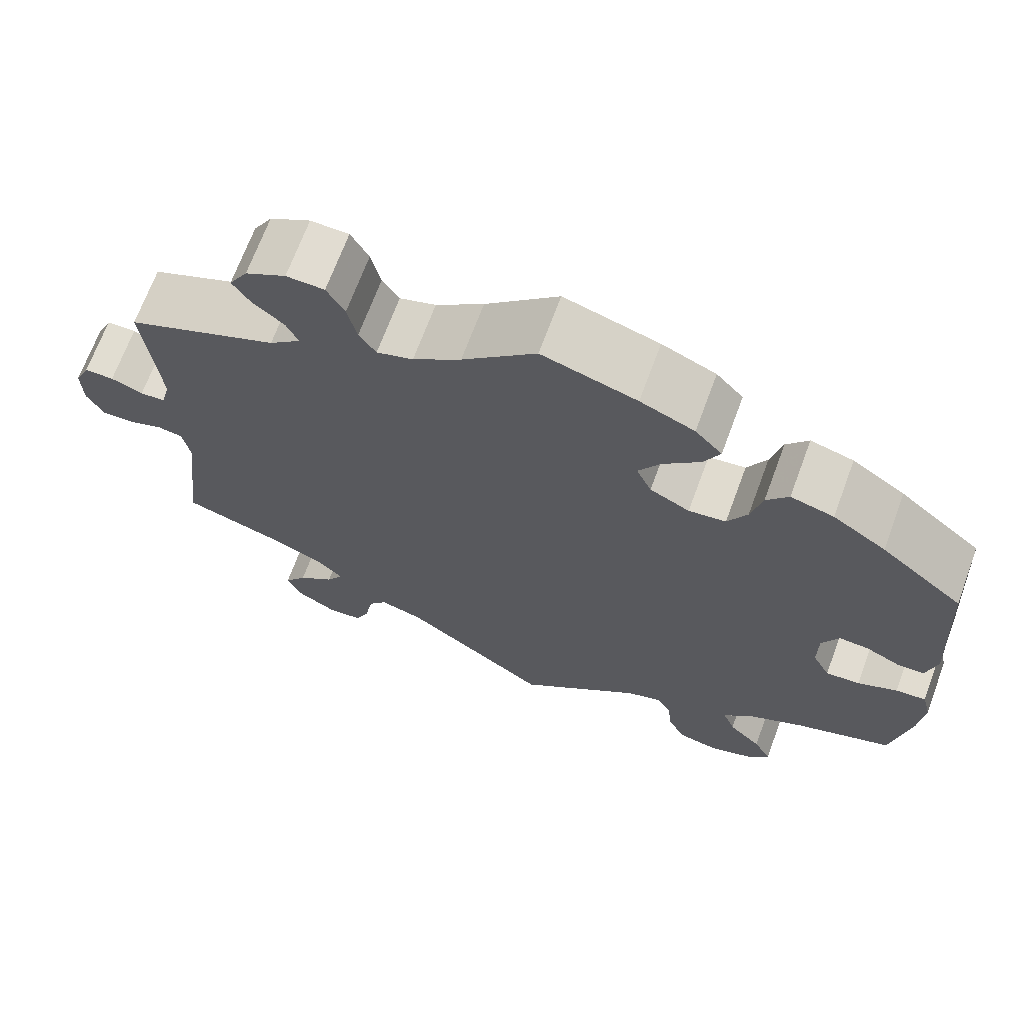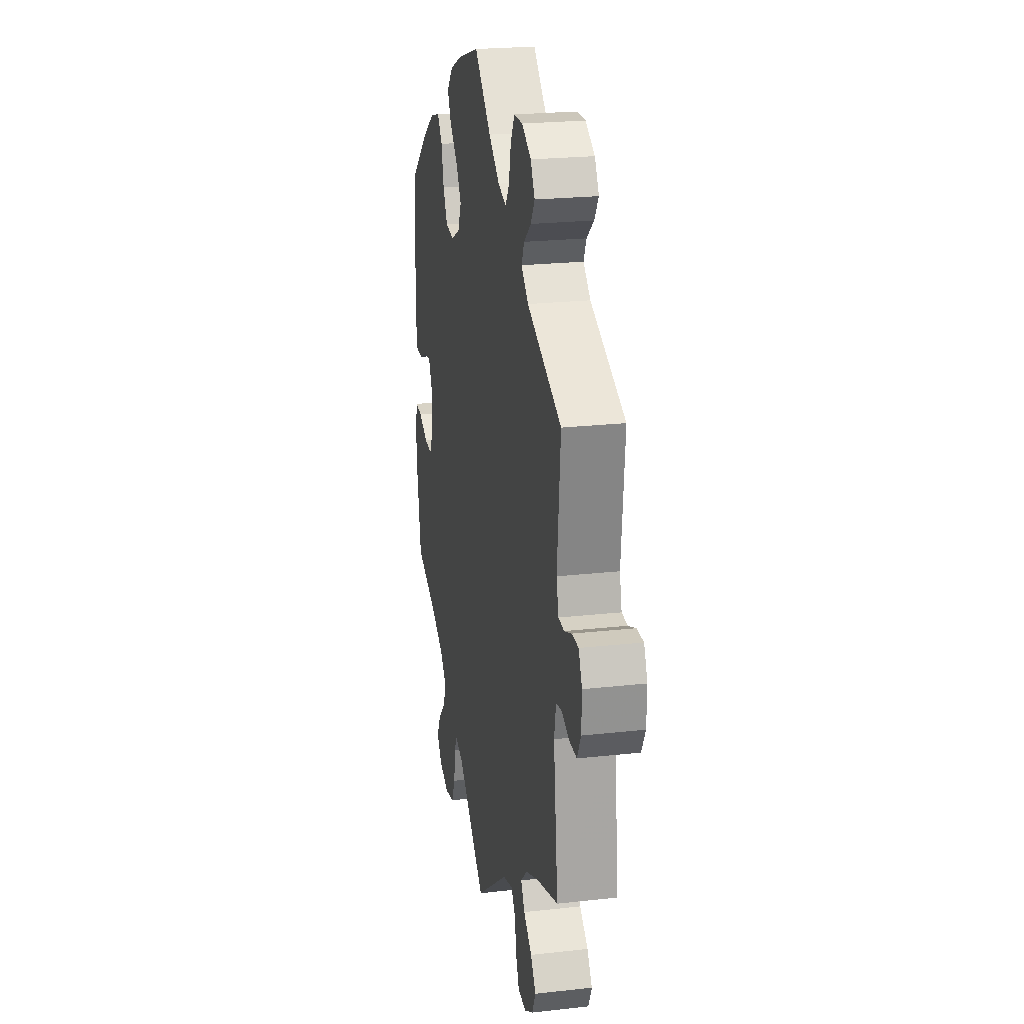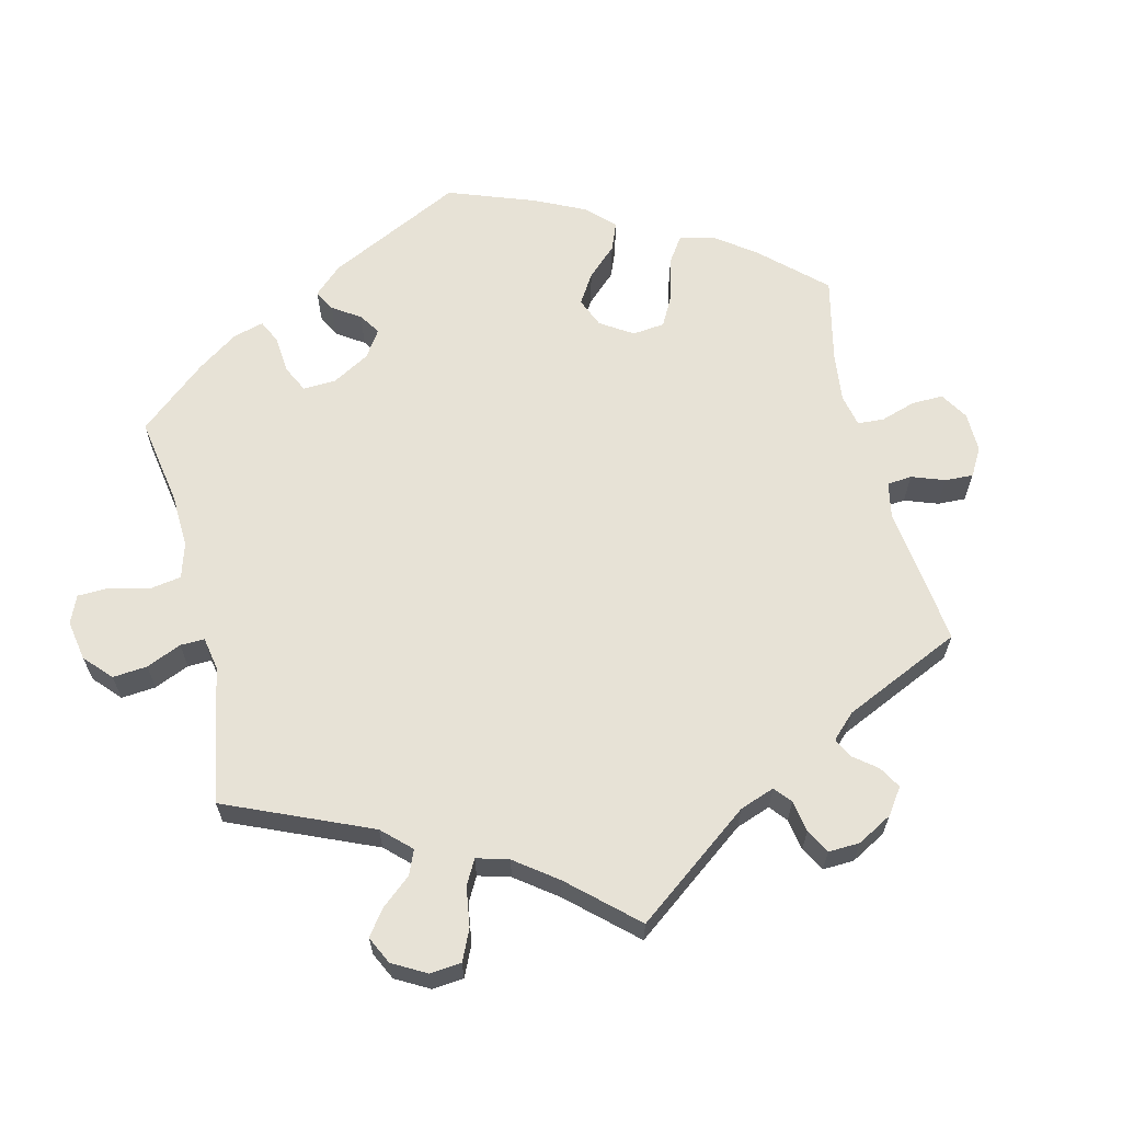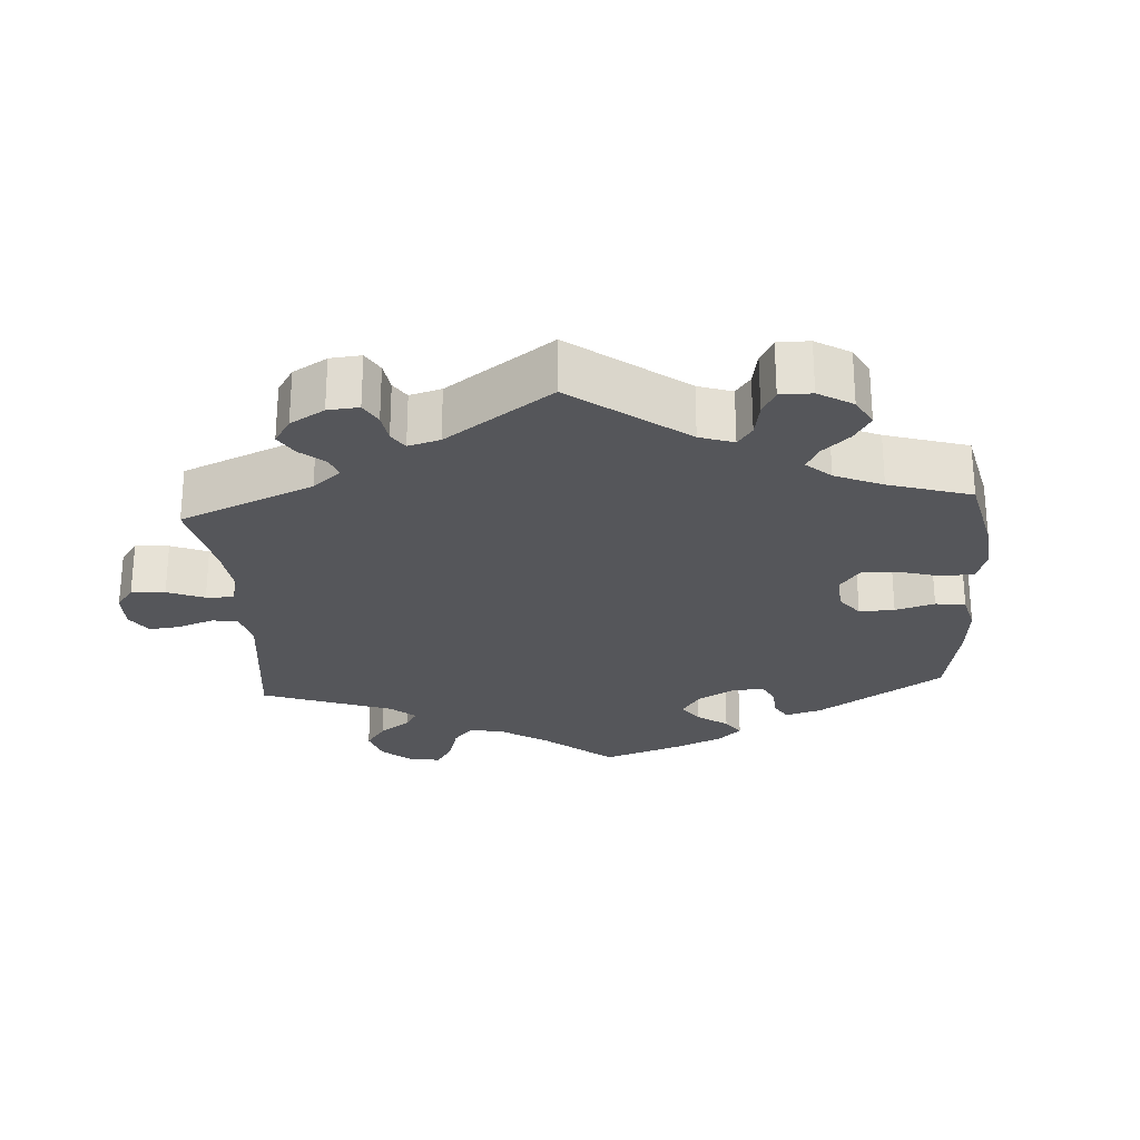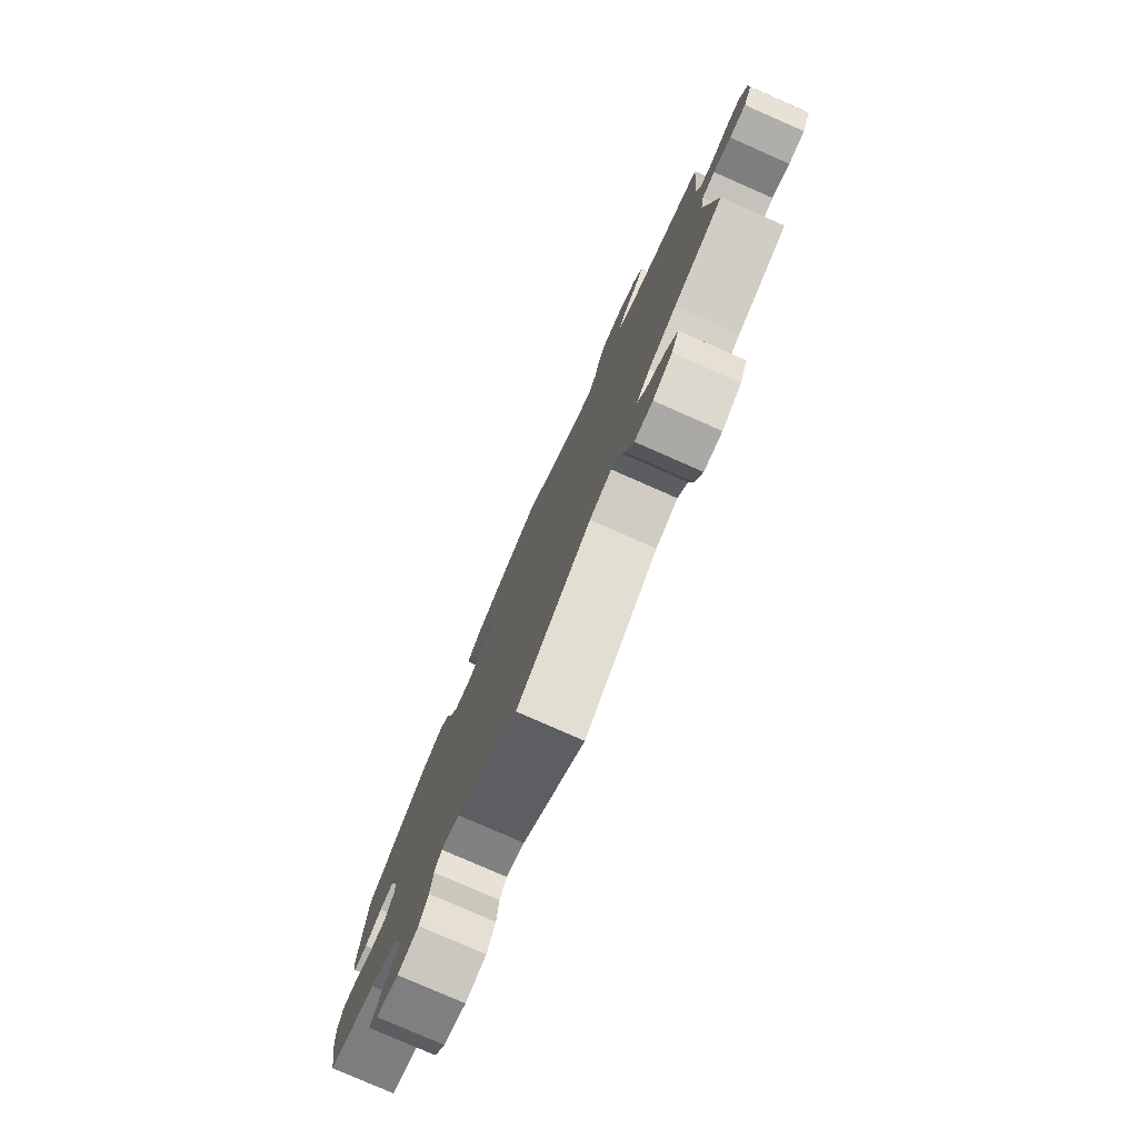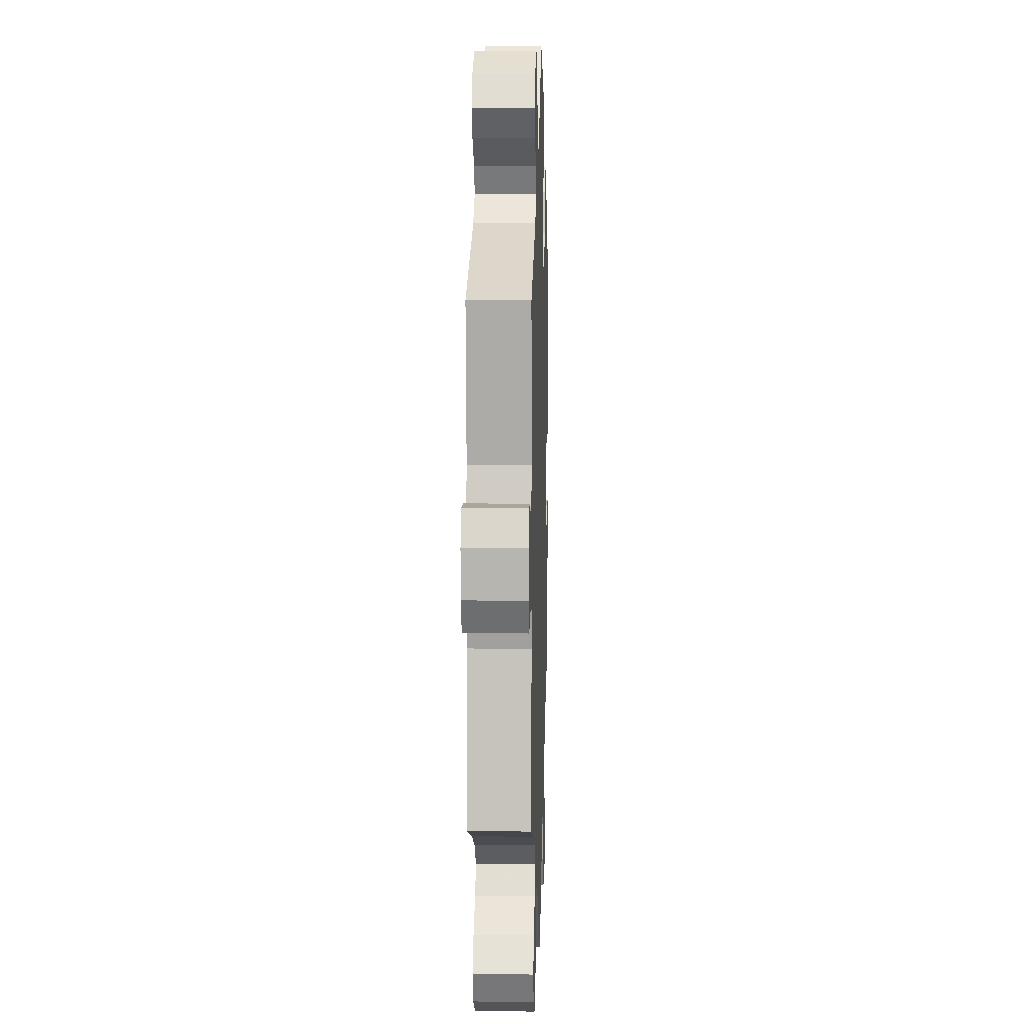
<metadata>
{"format":"obj","ext":"obj","renderer":"f3d","projection":"perspective","resolution":1024,"background":"white","views":[{"elev":68.9,"azim":20.3,"up":"+Z"},{"elev":23.0,"azim":-100.8,"up":"+Z"},{"elev":63.5,"azim":-133.7,"up":"+Y"},{"elev":-25.8,"azim":-56.2,"up":"+Y"},{"elev":-79.3,"azim":-113.7,"up":"+Z"},{"elev":7.8,"azim":-88.2,"up":"+Z"}]}
</metadata>
<code>
v -0.173 0.07 -0.449
v -0.224 0.07 -0.434
v -0.246 0.07 -0.463
v -0.255 0.07 -0.515
v -0.272 0.07 -0.554
v -0.314 0.07 -0.557
v -0.359 0.07 -0.53
v -0.377 0.07 -0.491
v -0.35 0.07 -0.453
v -0.307 0.07 -0.419
v -0.287 0.07 -0.386
v -0.32 0.07 -0.354
v -0.385 0.07 -0.326
v -0.5 0.07 -0.289
v -0.476 0.07 -0.091
v -0.485 0.07 -0.041
v -0.515 0.07 -0.036
v -0.556 0.07 -0.051
v -0.594 0.07 -0.052
v -0.614 0.07 -0.014
v -0.615 0.07 0.041
v -0.597 0.07 0.08
v -0.562 0.07 0.08
v -0.524 0.07 0.065
v -0.494 0.07 0.067
v -0.483 0.07 0.111
v -0.5 0.07 0.289
v -0.32 0.07 0.366
v -0.283 0.07 0.399
v -0.297 0.07 0.43
v -0.334 0.07 0.461
v -0.355 0.07 0.494
v -0.333 0.07 0.532
v -0.285 0.07 0.559
v -0.24 0.07 0.558
v -0.219 0.07 0.52
v -0.208 0.07 0.47
v -0.188 0.07 0.44
v -0.145 0.07 0.454
v -0.088 0.07 0.497
v -0.001 0.07 0.578
v 0.111 0.07 0.544
v 0.175 0.07 0.516
v 0.207 0.07 0.481
v 0.188 0.07 0.442
v 0.144 0.07 0.399
v 0.118 0.07 0.357
v 0.136 0.07 0.316
v 0.183 0.07 0.292
v 0.227 0.07 0.298
v 0.25 0.07 0.341
v 0.263 0.07 0.396
v 0.289 0.07 0.429
v 0.34 0.07 0.415
v 0.403 0.07 0.372
v 0.501 0.07 0.29
v 0.514 0.07 0.083
v 0.502 0.07 0.032
v 0.469 0.07 0.031
v 0.428 0.07 0.051
v 0.393 0.07 0.053
v 0.373 0.07 0.013
v 0.373 0.07 -0.046
v 0.394 0.07 -0.087
v 0.435 0.07 -0.084
v 0.482 0.07 -0.062
v 0.518 0.07 -0.059
v 0.529 0.07 -0.102
v 0.523 0.07 -0.17
v 0.501 0.07 -0.289
v 0.385 0.07 -0.332
v 0.319 0.07 -0.366
v 0.284 0.07 -0.403
v 0.299 0.07 -0.443
v 0.338 0.07 -0.483
v 0.359 0.07 -0.522
v 0.334 0.07 -0.555
v 0.281 0.07 -0.574
v 0.232 0.07 -0.563
v 0.212 0.07 -0.52
v 0.206 0.07 -0.468
v 0.19 0.07 -0.439
v 0.147 0.07 -0.454
v 0 0.07 -0.578
v -0.173 0 -0.449
v -0.224 0 -0.434
v -0.246 0 -0.463
v -0.255 0 -0.515
v -0.272 0 -0.554
v -0.314 0 -0.557
v -0.359 0 -0.53
v -0.377 0 -0.491
v -0.35 0 -0.453
v -0.307 0 -0.419
v -0.287 0 -0.386
v -0.32 0 -0.354
v -0.385 0 -0.326
v -0.5 0 -0.289
v -0.476 0 -0.091
v -0.485 0 -0.041
v -0.515 0 -0.036
v -0.556 0 -0.051
v -0.594 0 -0.052
v -0.614 0 -0.014
v -0.615 0 0.041
v -0.597 0 0.08
v -0.562 0 0.08
v -0.524 0 0.065
v -0.494 0 0.067
v -0.483 0 0.111
v -0.5 0 0.289
v -0.32 0 0.366
v -0.283 0 0.399
v -0.297 0 0.43
v -0.334 0 0.461
v -0.355 0 0.494
v -0.333 0 0.532
v -0.285 0 0.559
v -0.24 0 0.558
v -0.219 0 0.52
v -0.208 0 0.47
v -0.188 0 0.44
v -0.145 0 0.454
v -0.088 0 0.497
v -0.001 0 0.578
v 0.111 0 0.544
v 0.175 0 0.516
v 0.207 0 0.481
v 0.188 0 0.442
v 0.144 0 0.399
v 0.118 0 0.357
v 0.136 0 0.316
v 0.183 0 0.292
v 0.227 0 0.298
v 0.25 0 0.341
v 0.263 0 0.396
v 0.289 0 0.429
v 0.34 0 0.415
v 0.403 0 0.372
v 0.501 0 0.29
v 0.514 0 0.083
v 0.502 0 0.032
v 0.469 0 0.031
v 0.428 0 0.051
v 0.393 0 0.053
v 0.373 0 0.013
v 0.373 0 -0.046
v 0.394 0 -0.087
v 0.435 0 -0.084
v 0.482 0 -0.062
v 0.518 0 -0.059
v 0.529 0 -0.102
v 0.523 0 -0.17
v 0.501 0 -0.289
v 0.385 0 -0.332
v 0.319 0 -0.366
v 0.284 0 -0.403
v 0.299 0 -0.443
v 0.338 0 -0.483
v 0.359 0 -0.522
v 0.334 0 -0.555
v 0.281 0 -0.574
v 0.232 0 -0.563
v 0.212 0 -0.52
v 0.206 0 -0.468
v 0.19 0 -0.439
v 0.147 0 -0.454
v 0 0 -0.578
f 83 84 1
f 82 83 1 2
f 78 79 80 81
f 78 81 82
f 77 78 82
f 74 75 76 77
f 73 74 77 82
f 72 73 82 2
f 68 69 70 71
f 68 71 72 2
f 65 66 67 68
f 64 65 68 2
f 57 58 59 60
f 57 60 61
f 56 57 61
f 55 56 61 62
f 51 52 53 54
f 50 51 54 55
f 43 44 45 46
f 43 46 47
f 40 41 42 43
f 39 40 43 47
f 38 39 47 48
f 34 35 36 37
f 34 37 38
f 33 34 38
f 30 31 32 33
f 29 30 33 38
f 28 29 38 48
f 26 27 28 48
f 21 22 23 24
f 21 24 25
f 20 21 25
f 17 18 19 20
f 16 17 20 25
f 15 16 25 26
f 13 14 15
f 12 13 15 26
f 7 8 9 10
f 7 10 11
f 6 7 11
f 3 4 5 6
f 3 6 11
f 2 3 11
f 63 64 2 11
f 50 55 62
f 49 50 62 63
f 26 48 49 63
f 11 12 26 63
f 85 168 167
f 86 85 167 166
f 165 164 163 162
f 166 165 162
f 166 162 161
f 161 160 159 158
f 166 161 158 157
f 86 166 157 156
f 155 154 153 152
f 86 156 155 152
f 152 151 150 149
f 86 152 149 148
f 144 143 142 141
f 145 144 141
f 145 141 140
f 146 145 140 139
f 138 137 136 135
f 139 138 135 134
f 130 129 128 127
f 131 130 127
f 127 126 125 124
f 131 127 124 123
f 132 131 123 122
f 121 120 119 118
f 122 121 118
f 122 118 117
f 117 116 115 114
f 122 117 114 113
f 132 122 113 112
f 132 112 111 110
f 108 107 106 105
f 109 108 105
f 109 105 104
f 104 103 102 101
f 109 104 101 100
f 110 109 100 99
f 99 98 97
f 110 99 97 96
f 94 93 92 91
f 95 94 91
f 95 91 90
f 90 89 88 87
f 95 90 87
f 95 87 86
f 95 86 148 147
f 146 139 134
f 147 146 134 133
f 147 133 132 110
f 147 110 96 95
f 1 85 86 2
f 2 86 87 3
f 3 87 88 4
f 4 88 89 5
f 5 89 90 6
f 6 90 91 7
f 7 91 92 8
f 8 92 93 9
f 9 93 94 10
f 10 94 95 11
f 11 95 96 12
f 12 96 97 13
f 13 97 98 14
f 14 98 99 15
f 15 99 100 16
f 16 100 101 17
f 17 101 102 18
f 18 102 103 19
f 19 103 104 20
f 20 104 105 21
f 21 105 106 22
f 22 106 107 23
f 23 107 108 24
f 24 108 109 25
f 25 109 110 26
f 26 110 111 27
f 27 111 112 28
f 28 112 113 29
f 29 113 114 30
f 30 114 115 31
f 31 115 116 32
f 32 116 117 33
f 33 117 118 34
f 34 118 119 35
f 35 119 120 36
f 36 120 121 37
f 37 121 122 38
f 38 122 123 39
f 39 123 124 40
f 40 124 125 41
f 41 125 126 42
f 42 126 127 43
f 43 127 128 44
f 44 128 129 45
f 45 129 130 46
f 46 130 131 47
f 47 131 132 48
f 48 132 133 49
f 49 133 134 50
f 50 134 135 51
f 51 135 136 52
f 52 136 137 53
f 53 137 138 54
f 54 138 139 55
f 55 139 140 56
f 56 140 141 57
f 57 141 142 58
f 58 142 143 59
f 59 143 144 60
f 60 144 145 61
f 61 145 146 62
f 62 146 147 63
f 63 147 148 64
f 64 148 149 65
f 65 149 150 66
f 66 150 151 67
f 67 151 152 68
f 68 152 153 69
f 69 153 154 70
f 70 154 155 71
f 71 155 156 72
f 72 156 157 73
f 73 157 158 74
f 74 158 159 75
f 75 159 160 76
f 76 160 161 77
f 77 161 162 78
f 78 162 163 79
f 79 163 164 80
f 80 164 165 81
f 81 165 166 82
f 82 166 167 83
f 83 167 168 84
f 84 168 85 1

</code>
